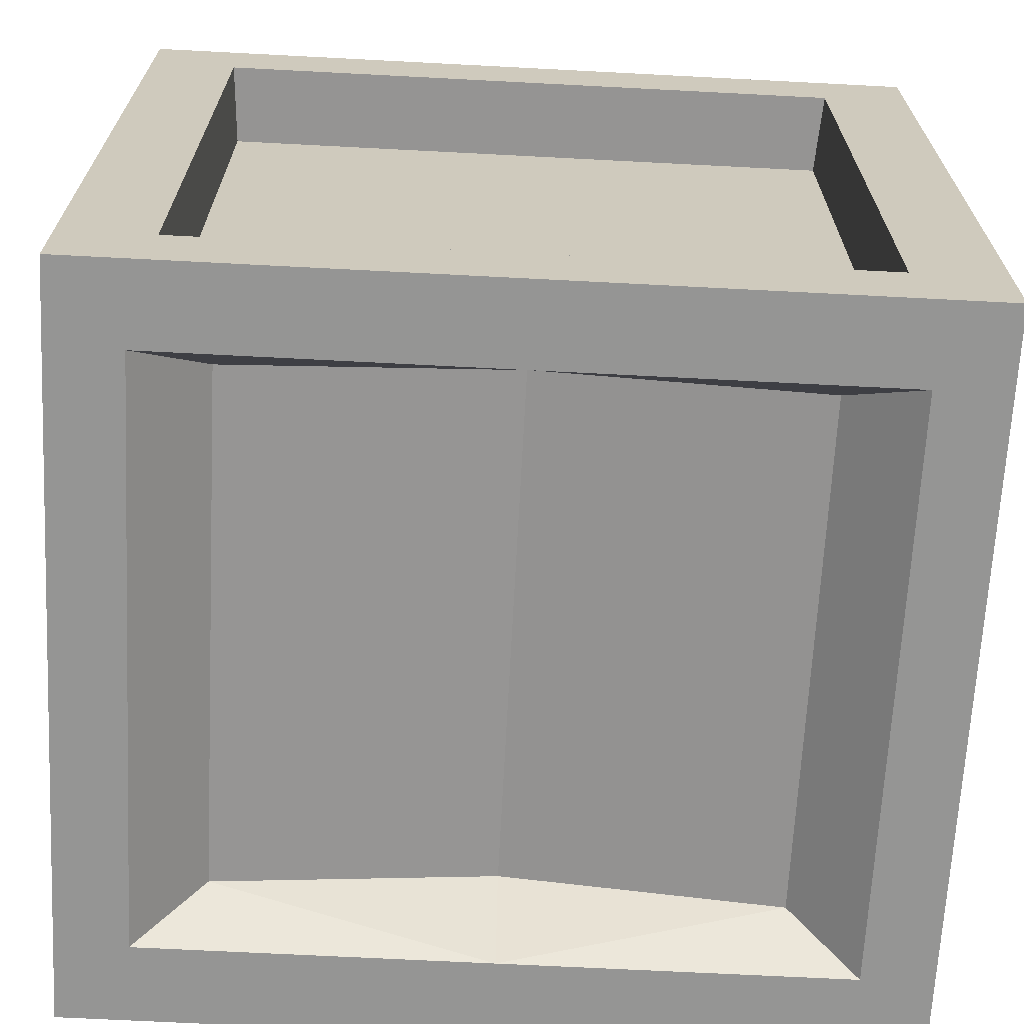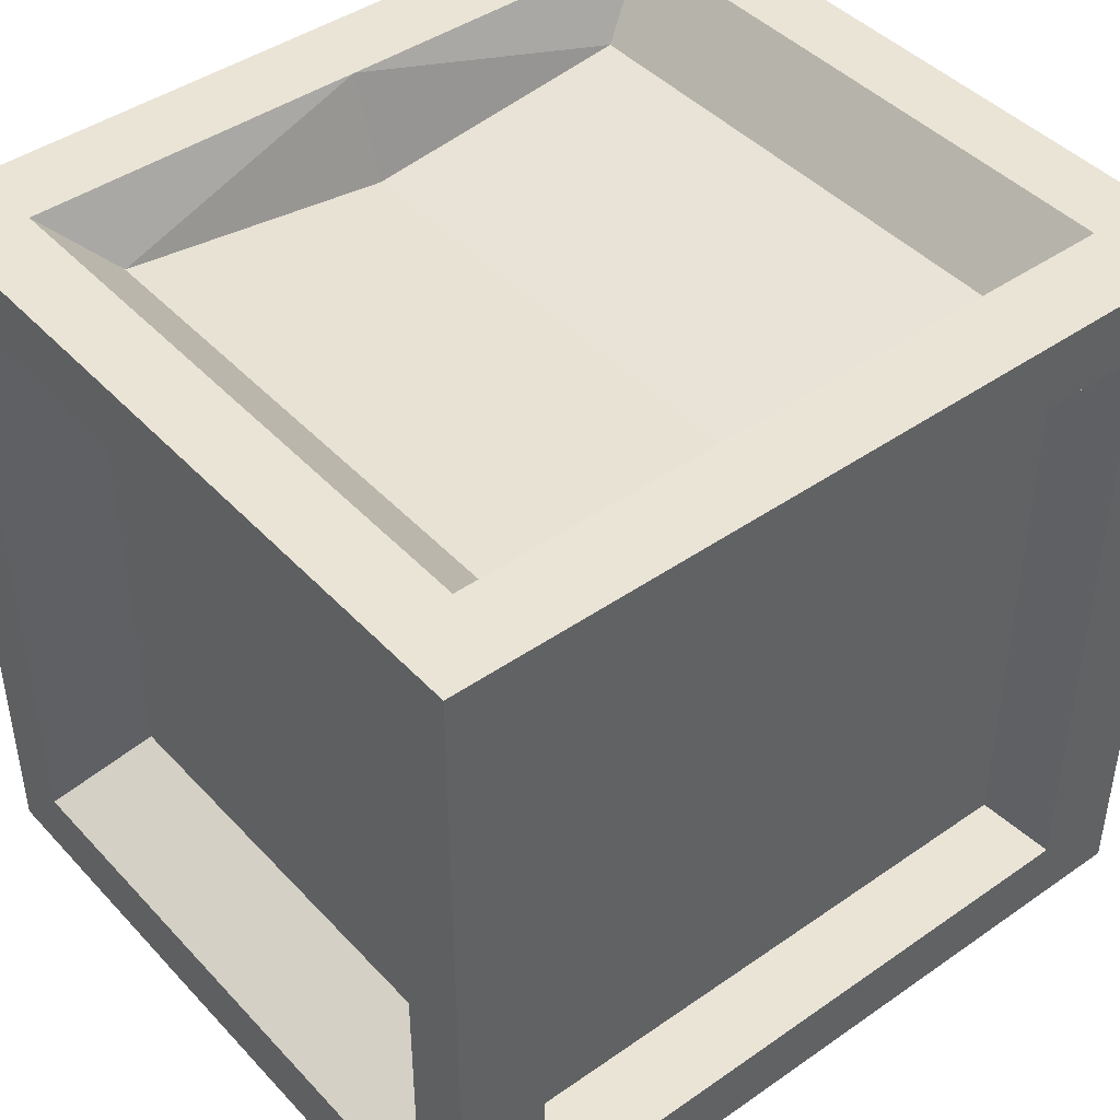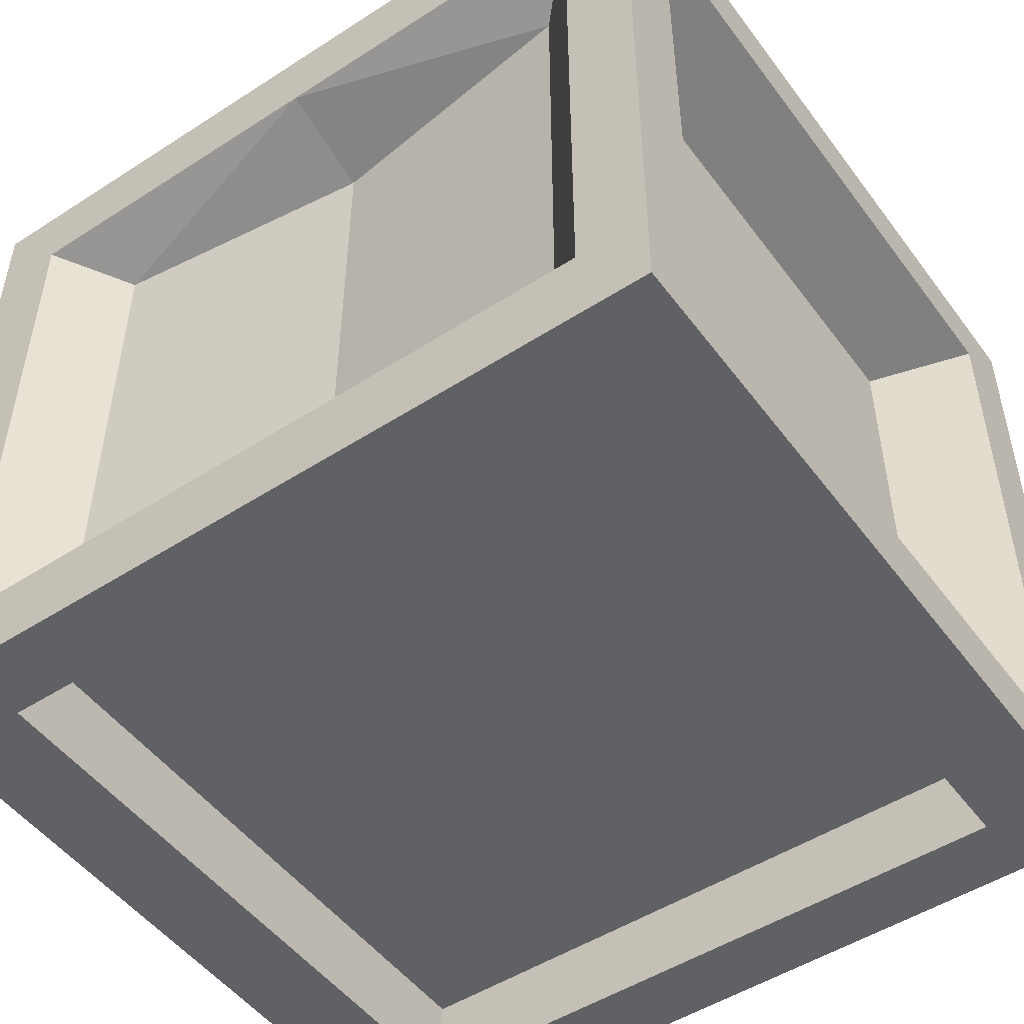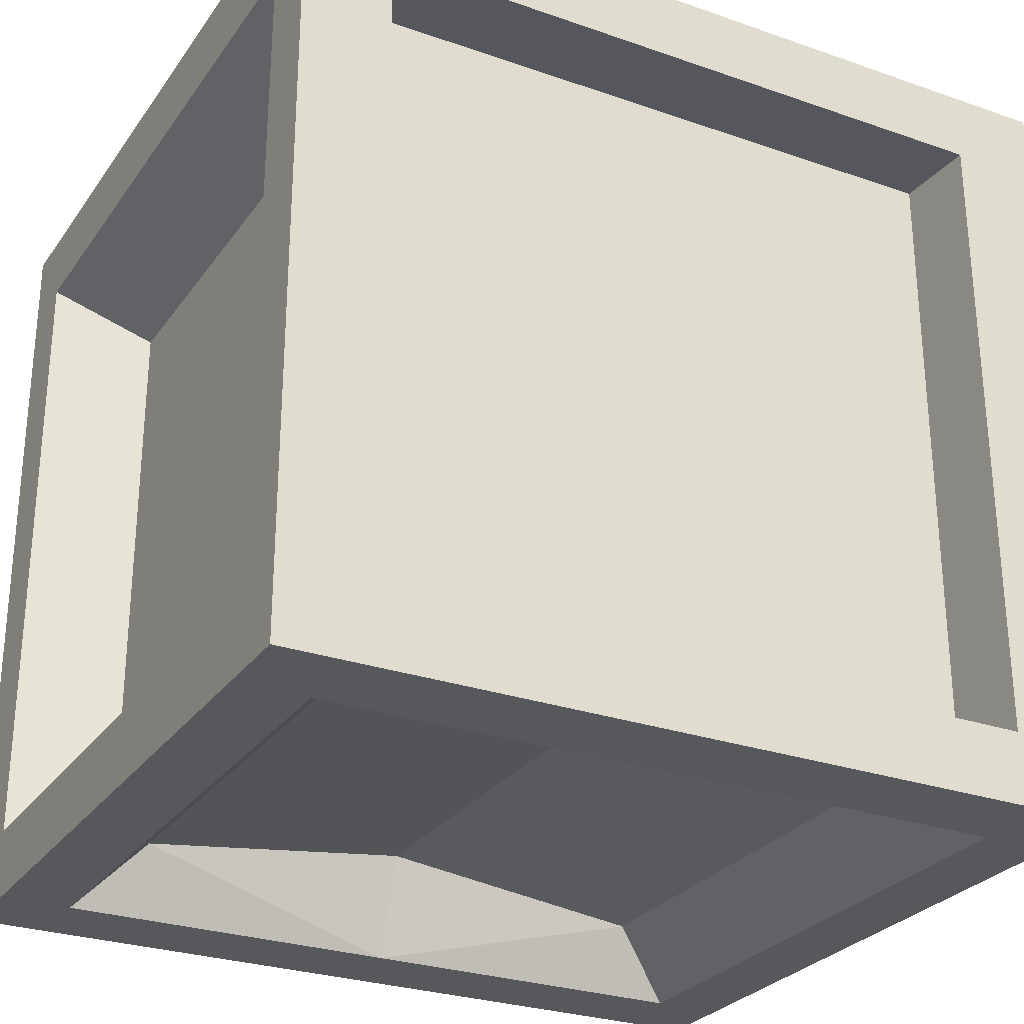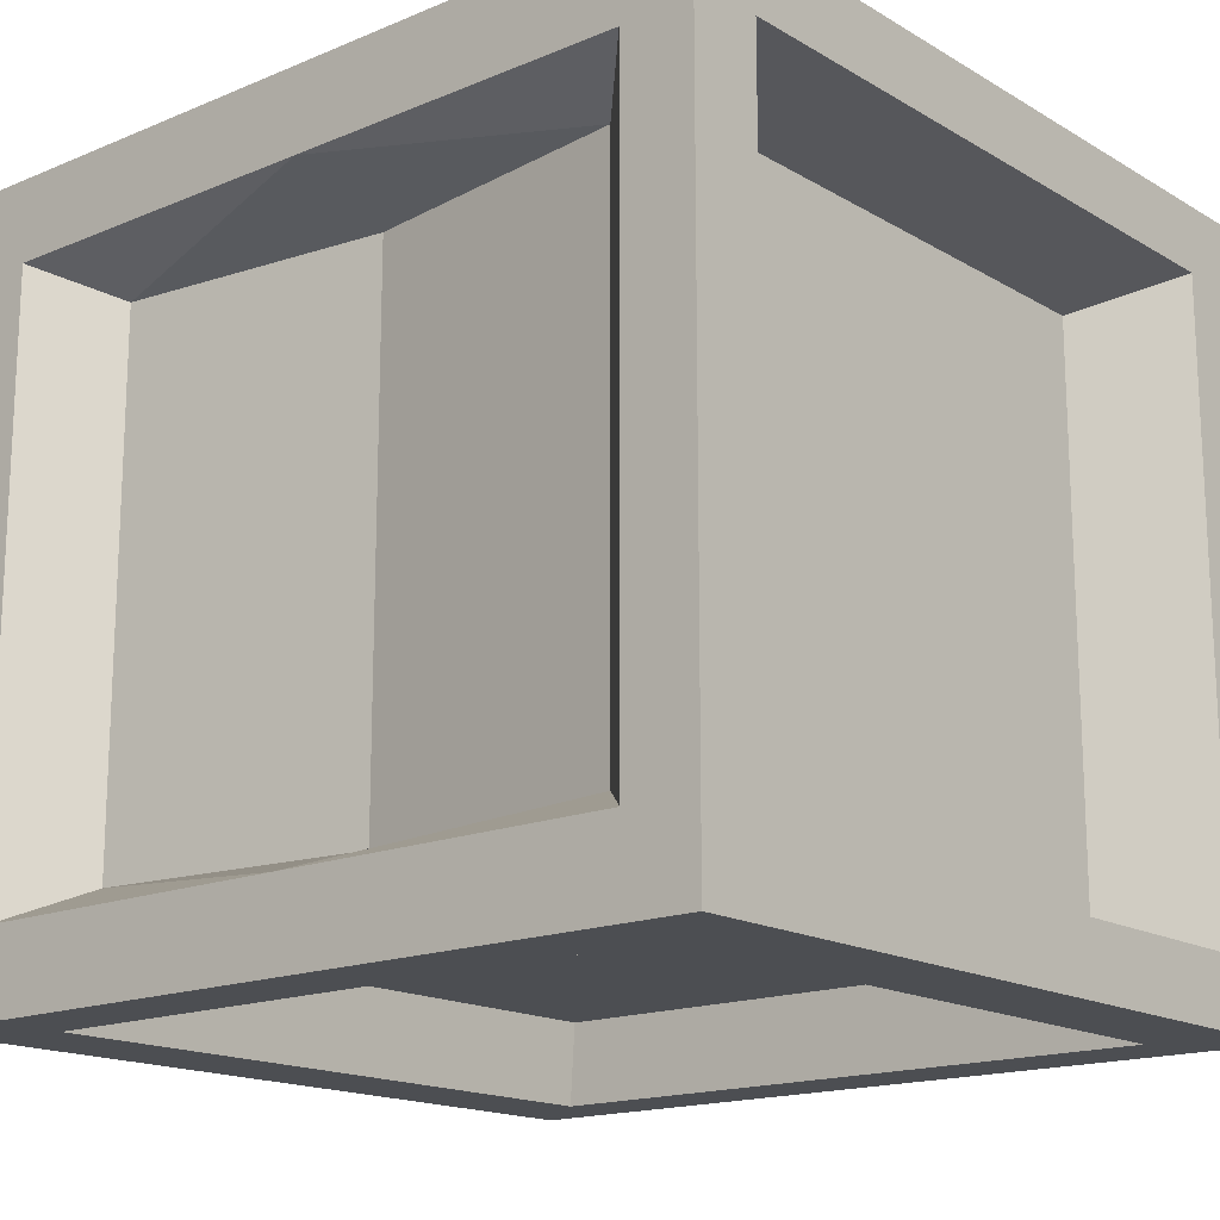
<metadata>
{"format":"obj","ext":"obj","renderer":"f3d","projection":"perspective","resolution":1024,"background":"white","views":[{"elev":-67.4,"azim":-3.0,"up":"+Z"},{"elev":43.9,"azim":-39.3,"up":"+Z"},{"elev":-50.1,"azim":-144.7,"up":"+Y"},{"elev":-27.8,"azim":152.0,"up":"+Z"},{"elev":-16.5,"azim":40.3,"up":"+Y"}]}
</metadata>
<code>
o Cube.003
v 2.103 -1.989 2.476
v 2.359 -2.116 2.031
v 2.428 -2.232 2.452
v 0 -1.989 2.216
v -2.103 -1.989 2.476
v -2.359 -2.116 2.031
v 0 -2.232 2.452
v -2.428 -2.232 2.452
v 2.103 -1.989 -2.476
v 2.359 -2.116 0
v 2.359 -2.116 -2.031
v 2.428 -2.232 0
v 2.428 -2.232 -2.452
v 0 -2.232 0
v 0 -1.989 -2.216
v -2.103 -1.989 -2.476
v -2.359 -2.116 0
v -2.359 -2.116 -2.031
v 0 -2.232 -2.452
v -2.428 -2.232 0
v -2.428 -2.232 -2.452
v 2.103 0 2.476
v 2.103 1.989 2.476
v 2.359 0 2.031
v 2.359 2.116 2.031
v 2.428 2.232 2.452
v 0 0 2.216
v -2.103 0 2.476
v 0 1.989 2.216
v -2.103 1.989 2.476
v -2.359 0 2.031
v -2.359 2.116 2.031
v 0 2.232 2.452
v -2.428 2.232 2.452
v 2.103 0 -2.476
v 2.103 1.989 -2.476
v 2.359 0 0
v 2.359 0 -2.031
v 2.359 2.116 0
v 2.359 2.116 -2.031
v 2.428 2.232 0
v 2.428 2.232 -2.452
v 0 2.232 0
v 0 0 -2.216
v -2.103 0 -2.476
v 0 1.989 -2.216
v -2.103 1.989 -2.476
v -2.359 0 0
v -2.359 0 -2.031
v -2.359 2.116 0
v -2.359 2.116 -2.031
v 0 2.232 -2.452
v -2.428 2.232 0
v -2.428 2.232 -2.452
f 24 10 37
f 2 10 24
f 22 4 1
f 22 27 4
f 3 7 12
f 7 14 12
f 31 48 17
f 6 31 17
f 28 5 4
f 28 4 27
f 8 20 7
f 7 20 14
f 38 37 10
f 11 38 10
f 35 9 15
f 35 15 44
f 13 12 19
f 19 12 14
f 49 17 48
f 18 17 49
f 45 15 16
f 45 44 15
f 21 19 20
f 19 14 20
f 24 37 39
f 25 24 39
f 22 23 29
f 22 29 27
f 26 41 33
f 33 41 43
f 31 50 48
f 32 50 31
f 28 29 30
f 28 27 29
f 34 33 53
f 33 43 53
f 38 39 37
f 40 39 38
f 35 46 36
f 35 44 46
f 42 52 41
f 52 43 41
f 49 48 50
f 51 49 50
f 45 47 46
f 45 46 44
f 54 53 52
f 52 53 43
o Cube.002
v 2.609 -2.242 2.997
v 3.147 -1.429 2.997
v 3.147 -2.351 2.436
v 3.147 -2.858 1.499
v 1.574 -2.858 2.997
v 2.466 -2.858 2.449
v 2.103 -1.989 2.476
v 2.359 -2.116 2.031
v 2.428 -2.232 2.452
v 0 -2.858 2.997
v 0 -2.242 2.997
v -2.609 -2.242 2.997
v -3.147 -1.429 2.997
v -3.147 -2.351 2.436
v 0 -2.858 2.449
v -3.147 -2.858 1.499
v -1.574 -2.858 2.997
v -2.466 -2.858 2.449
v 0 -1.989 2.216
v -2.103 -1.989 2.476
v -2.359 -2.116 2.031
v 0 -2.232 2.452
v -2.428 -2.232 2.452
v 3.147 -2.858 0
v 2.609 -2.242 -2.997
v 3.147 -2.351 0
v 3.147 -1.429 -2.997
v 3.147 -2.351 -2.436
v 2.466 -2.858 0
v 3.147 -2.858 -1.499
v 1.574 -2.858 -2.997
v 2.466 -2.858 -2.449
v 2.103 -1.989 -2.476
v 2.359 -2.116 0
v 2.359 -2.116 -2.031
v 2.428 -2.232 0
v 2.428 -2.232 -2.452
v -3.147 -2.858 0
v 0 -2.858 -2.997
v 0 -2.242 -2.997
v -2.609 -2.242 -2.997
v -3.147 -2.351 0
v -3.147 -1.429 -2.997
v -3.147 -2.351 -2.436
v 0 -2.858 -2.449
v -2.466 -2.858 0
v -3.147 -2.858 -1.499
v -1.574 -2.858 -2.997
v -2.466 -2.858 -2.449
v 0 -1.989 -2.216
v -2.103 -1.989 -2.476
v -2.359 -2.116 0
v -2.359 -2.116 -2.031
v 0 -2.232 -2.452
v -2.428 -2.232 0
v -2.428 -2.232 -2.452
v 3.147 0 2.997
v 2.609 0 2.997
v 2.609 2.242 2.997
v 3.147 0 2.436
v 3.147 1.429 2.997
v 3.147 2.351 2.436
v 3.147 2.858 1.499
v 1.574 2.858 2.997
v 2.466 2.858 2.449
v 2.103 0 2.476
v 2.103 1.989 2.476
v 2.359 0 2.031
v 2.359 2.116 2.031
v 2.428 2.232 2.452
v 0 2.858 2.997
v -3.147 0 2.997
v -2.609 0 2.997
v 0 2.242 2.997
v -2.609 2.242 2.997
v -3.147 0 2.436
v -3.147 1.429 2.997
v -3.147 2.351 2.436
v 0 2.858 2.449
v -3.147 2.858 1.499
v -1.574 2.858 2.997
v -2.466 2.858 2.449
v -2.103 0 2.476
v 0 1.989 2.216
v -2.103 1.989 2.476
v -2.359 0 2.031
v -2.359 2.116 2.031
v 0 2.232 2.452
v -2.428 2.232 2.452
v 3.147 2.858 0
v 3.147 0 -2.997
v 2.609 0 -2.997
v 2.609 2.242 -2.997
v 3.147 0 -2.436
v 3.147 2.351 0
v 3.147 1.429 -2.997
v 3.147 2.351 -2.436
v 2.466 2.858 0
v 3.147 2.858 -1.499
v 1.574 2.858 -2.997
v 2.466 2.858 -2.449
v 2.103 0 -2.476
v 2.103 1.989 -2.476
v 2.359 0 -2.031
v 2.359 2.116 0
v 2.359 2.116 -2.031
v 2.428 2.232 0
v 2.428 2.232 -2.452
v -3.147 2.858 0
v 0 2.858 -2.997
v -3.147 0 -2.997
v -2.609 0 -2.997
v 0 2.242 -2.997
v -2.609 2.242 -2.997
v -3.147 0 -2.436
v -3.147 2.351 0
v -3.147 1.429 -2.997
v -3.147 2.351 -2.436
v 0 2.858 -2.449
v -2.466 2.858 0
v -3.147 2.858 -1.499
v -1.574 2.858 -2.997
v -2.466 2.858 -2.449
v -2.103 0 -2.476
v 0 1.989 -2.216
v -2.103 1.989 -2.476
v -2.359 0 -2.031
v -2.359 2.116 0
v -2.359 2.116 -2.031
v 0 2.232 -2.452
v -2.428 2.232 0
v -2.428 2.232 -2.452
f 60 59 69
f 58 60 83
f 78 58 83
f 80 58 78
f 57 58 80
f 88 62 80
f 57 80 62
f 62 122 114
f 114 57 62
f 112 55 56
f 111 112 56
f 114 111 56
f 56 57 114
f 64 69 59
f 64 59 65
f 59 55 65
f 65 55 61
f 61 73 65
f 61 55 120
f 55 112 120
f 76 60 69
f 60 76 63
f 63 83 60
f 90 83 63
f 72 69 71
f 70 100 72
f 92 100 70
f 96 92 70
f 68 96 70
f 106 96 75
f 68 75 96
f 75 130 140
f 130 75 68
f 127 67 66
f 126 67 127
f 130 67 126
f 67 130 68
f 64 71 69
f 64 65 71
f 71 65 66
f 65 74 66
f 74 65 73
f 74 137 66
f 66 137 127
f 76 69 72
f 72 77 76
f 77 72 100
f 109 77 100
f 86 99 85
f 84 83 86
f 78 83 84
f 80 78 84
f 82 80 84
f 88 80 89
f 82 89 80
f 89 148 158
f 148 89 82
f 146 81 79
f 145 81 146
f 148 81 145
f 81 148 82
f 93 85 99
f 93 94 85
f 85 94 79
f 94 87 79
f 87 94 104
f 87 156 79
f 79 156 146
f 108 99 86
f 86 91 108
f 91 86 83
f 90 91 83
f 103 102 99
f 101 103 100
f 92 101 100
f 96 101 92
f 98 101 96
f 106 107 96
f 98 96 107
f 107 181 169
f 169 98 107
f 166 95 97
f 165 166 97
f 169 165 97
f 97 98 169
f 93 99 102
f 93 102 94
f 102 95 94
f 94 95 105
f 105 104 94
f 105 95 178
f 95 166 178
f 108 103 99
f 103 108 110
f 110 100 103
f 109 100 110
f 119 133 118
f 117 152 119
f 144 152 117
f 149 144 117
f 116 149 117
f 159 149 123
f 116 123 149
f 123 114 122
f 114 123 116
f 112 115 113
f 111 115 112
f 114 115 111
f 115 114 116
f 125 118 133
f 125 128 118
f 118 128 113
f 128 121 113
f 121 128 138
f 121 120 113
f 113 120 112
f 142 133 119
f 119 124 142
f 124 119 152
f 161 124 152
f 136 135 133
f 134 136 174
f 163 134 174
f 170 134 163
f 132 134 170
f 182 141 170
f 132 170 141
f 141 140 130
f 130 132 141
f 127 129 131
f 126 127 131
f 130 126 131
f 131 132 130
f 125 133 135
f 125 135 128
f 135 129 128
f 128 129 139
f 139 138 128
f 139 129 137
f 129 127 137
f 142 136 133
f 136 142 143
f 143 174 136
f 185 174 143
f 155 154 173
f 153 155 152
f 144 153 152
f 149 153 144
f 151 153 149
f 159 160 149
f 151 149 160
f 160 158 148
f 148 151 160
f 146 147 150
f 145 146 150
f 148 145 150
f 150 151 148
f 164 173 154
f 164 154 167
f 154 147 167
f 167 147 157
f 157 179 167
f 157 147 156
f 147 146 156
f 184 155 173
f 155 184 162
f 162 152 155
f 161 152 162
f 177 173 176
f 175 174 177
f 163 174 175
f 170 163 175
f 172 170 175
f 182 170 183
f 172 183 170
f 183 169 181
f 169 183 172
f 166 171 168
f 165 171 166
f 169 171 165
f 171 169 172
f 164 176 173
f 164 167 176
f 176 167 168
f 167 180 168
f 180 167 179
f 180 178 168
f 168 178 166
f 184 173 177
f 177 186 184
f 186 177 174
f 185 186 174
o Cube.001
v 3.147 -2.858 2.997
v 2.609 -2.242 2.997
v 3.147 -1.429 2.997
v 3.147 -2.351 2.436
v 3.147 -2.858 1.499
v 1.574 -2.858 2.997
v 2.466 -2.858 2.449
v -3.147 -2.858 2.997
v -2.609 -2.242 2.997
v -3.147 -1.429 2.997
v -3.147 -2.351 2.436
v -3.147 -2.858 1.499
v -1.574 -2.858 2.997
v -2.466 -2.858 2.449
v 3.147 -2.858 -2.997
v 2.609 -2.242 -2.997
v 3.147 -1.429 -2.997
v 3.147 -2.351 -2.436
v 3.147 -2.858 -1.499
v 1.574 -2.858 -2.997
v 2.466 -2.858 -2.449
v -3.147 -2.858 -2.997
v -2.609 -2.242 -2.997
v -3.147 -1.429 -2.997
v -3.147 -2.351 -2.436
v -3.147 -2.858 -1.499
v -1.574 -2.858 -2.997
v -2.466 -2.858 -2.449
v 3.147 2.858 2.997
v 2.609 2.242 2.997
v 3.147 1.429 2.997
v 3.147 2.351 2.436
v 3.147 2.858 1.499
v 1.574 2.858 2.997
v 2.466 2.858 2.449
v -3.147 2.858 2.997
v -2.609 2.242 2.997
v -3.147 1.429 2.997
v -3.147 2.351 2.436
v -3.147 2.858 1.499
v -1.574 2.858 2.997
v -2.466 2.858 2.449
v 3.147 2.858 -2.997
v 2.609 2.242 -2.997
v 3.147 1.429 -2.997
v 3.147 2.351 -2.436
v 3.147 2.858 -1.499
v 1.574 2.858 -2.997
v 2.466 2.858 -2.449
v -3.147 2.858 -2.997
v -2.609 2.242 -2.997
v -3.147 1.429 -2.997
v -3.147 2.351 -2.436
v -3.147 2.858 -1.499
v -1.574 2.858 -2.997
v -2.466 2.858 -2.449
f 189 187 190
f 190 187 191
f 191 187 193
f 192 193 187
f 188 192 187
f 189 188 187
f 196 197 194
f 197 198 194
f 198 200 194
f 199 194 200
f 195 194 199
f 196 194 195
f 203 204 201
f 204 205 201
f 205 207 201
f 206 201 207
f 202 201 206
f 203 201 202
f 210 208 211
f 211 208 212
f 212 208 214
f 213 214 208
f 209 213 208
f 210 209 208
f 217 218 215
f 218 219 215
f 219 221 215
f 220 215 221
f 216 215 220
f 217 215 216
f 224 222 225
f 225 222 226
f 226 222 228
f 227 228 222
f 223 227 222
f 224 223 222
f 231 229 232
f 232 229 233
f 233 229 235
f 234 235 229
f 230 234 229
f 231 230 229
f 238 239 236
f 239 240 236
f 240 242 236
f 241 236 242
f 237 236 241
f 238 236 237
o Cube
v 3.147 -2.858 2.997
v 1.574 -2.858 2.997
v 3.147 -1.429 2.997
v 2.609 -2.242 2.997
v 3.147 -2.858 1.499
v 3.147 -2.351 2.436
v -3.147 -2.858 2.997
v 0 -2.858 2.997
v -1.574 -2.858 2.997
v -3.147 -1.429 2.997
v -2.609 -2.242 2.997
v -3.147 -2.858 1.499
v -3.147 -2.351 2.436
v 3.147 -2.858 0
v 3.147 -2.858 -2.997
v 1.574 -2.858 -2.997
v 3.147 -1.429 -2.997
v 2.609 -2.242 -2.997
v 3.147 -2.858 -1.499
v 3.147 -2.351 -2.436
v -3.147 -2.858 0
v -3.147 -2.858 -2.997
v 0 -2.858 -2.997
v -1.574 -2.858 -2.997
v -3.147 -1.429 -2.997
v -2.609 -2.242 -2.997
v -3.147 -2.858 -1.499
v -3.147 -2.351 -2.436
v 3.147 2.858 2.997
v 3.147 0 2.997
v 1.574 2.858 2.997
v 3.147 1.429 2.997
v 2.609 2.242 2.997
v 3.147 2.858 1.499
v 3.147 2.351 2.436
v -3.147 2.858 2.997
v 0 2.858 2.997
v -3.147 0 2.997
v -1.574 2.858 2.997
v -3.147 1.429 2.997
v -2.609 2.242 2.997
v -3.147 2.858 1.499
v -3.147 2.351 2.436
v 3.147 2.858 0
v 3.147 2.858 -2.997
v 3.147 0 -2.997
v 1.574 2.858 -2.997
v 3.147 1.429 -2.997
v 2.609 2.242 -2.997
v 3.147 2.858 -1.499
v 3.147 2.351 -2.436
v -3.147 2.858 0
v -3.147 2.858 -2.997
v 0 2.858 -2.997
v -3.147 0 -2.997
v 0 0 0
v -1.574 2.858 -2.997
v -3.147 1.429 -2.997
v -2.609 2.242 -2.997
v -3.147 2.858 -1.499
v -3.147 2.351 -2.436
l 247 243
l 243 245
l 244 250
l 245 272
l 243 244
l 244 246
l 245 246
l 256 247
l 247 248
l 254 249
l 249 252
l 251 250
l 252 280
l 249 251
l 251 253
l 252 253
l 263 254
l 254 255
l 261 257
l 257 259
l 258 265
l 259 288
l 257 258
l 258 260
l 259 260
l 256 261
l 261 262
l 269 264
l 264 267
l 266 265
l 267 297
l 264 266
l 266 268
l 267 268
l 263 269
l 269 270
l 276 271
l 271 274
l 273 279
l 274 272
l 271 273
l 273 275
l 274 275
l 286 276
l 276 277
l 284 278
l 278 282
l 281 279
l 282 280
l 278 281
l 281 283
l 282 283
l 294 284
l 284 285
l 292 287
l 287 290
l 289 296
l 290 288
l 287 289
l 289 291
l 290 291
l 286 292
l 292 293
l 302 295
l 295 300
l 299 296
l 300 297
l 295 299
l 299 301
l 300 301
l 294 302
l 302 303

</code>
